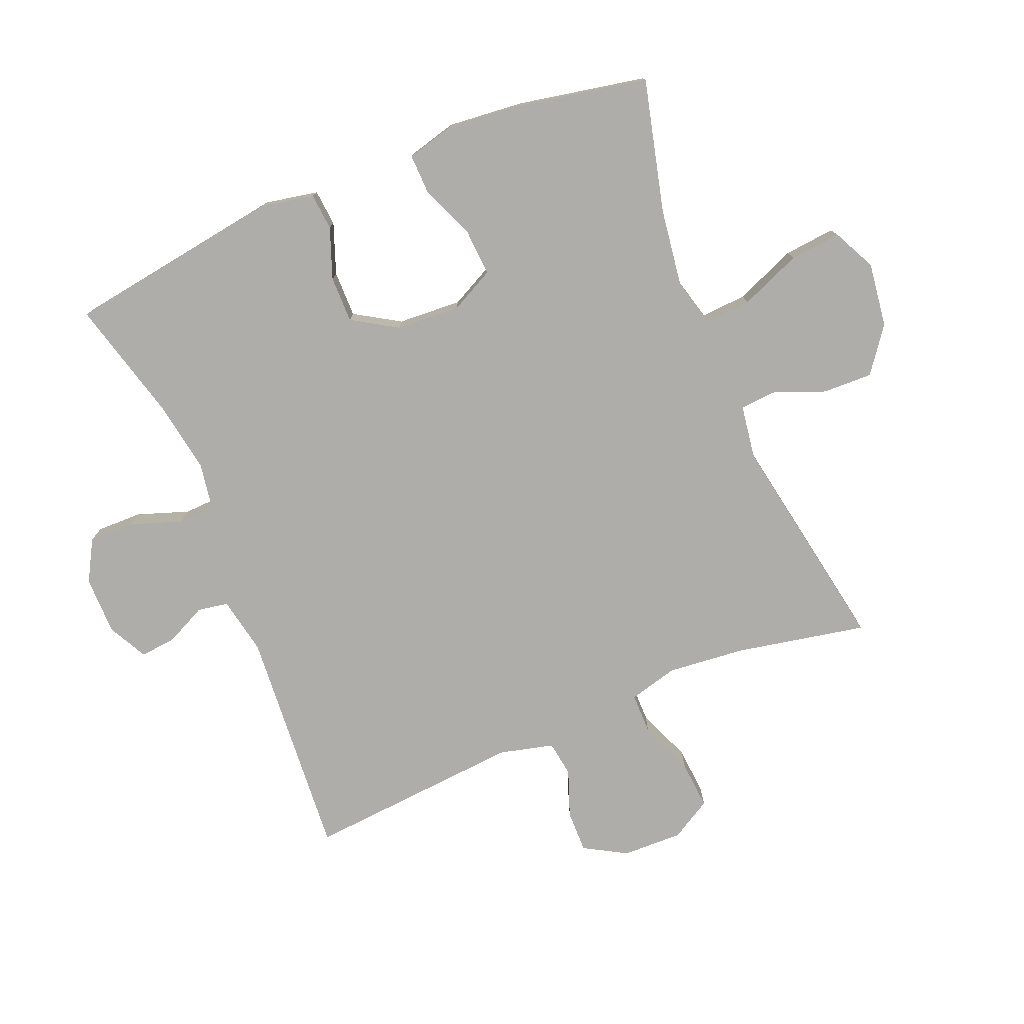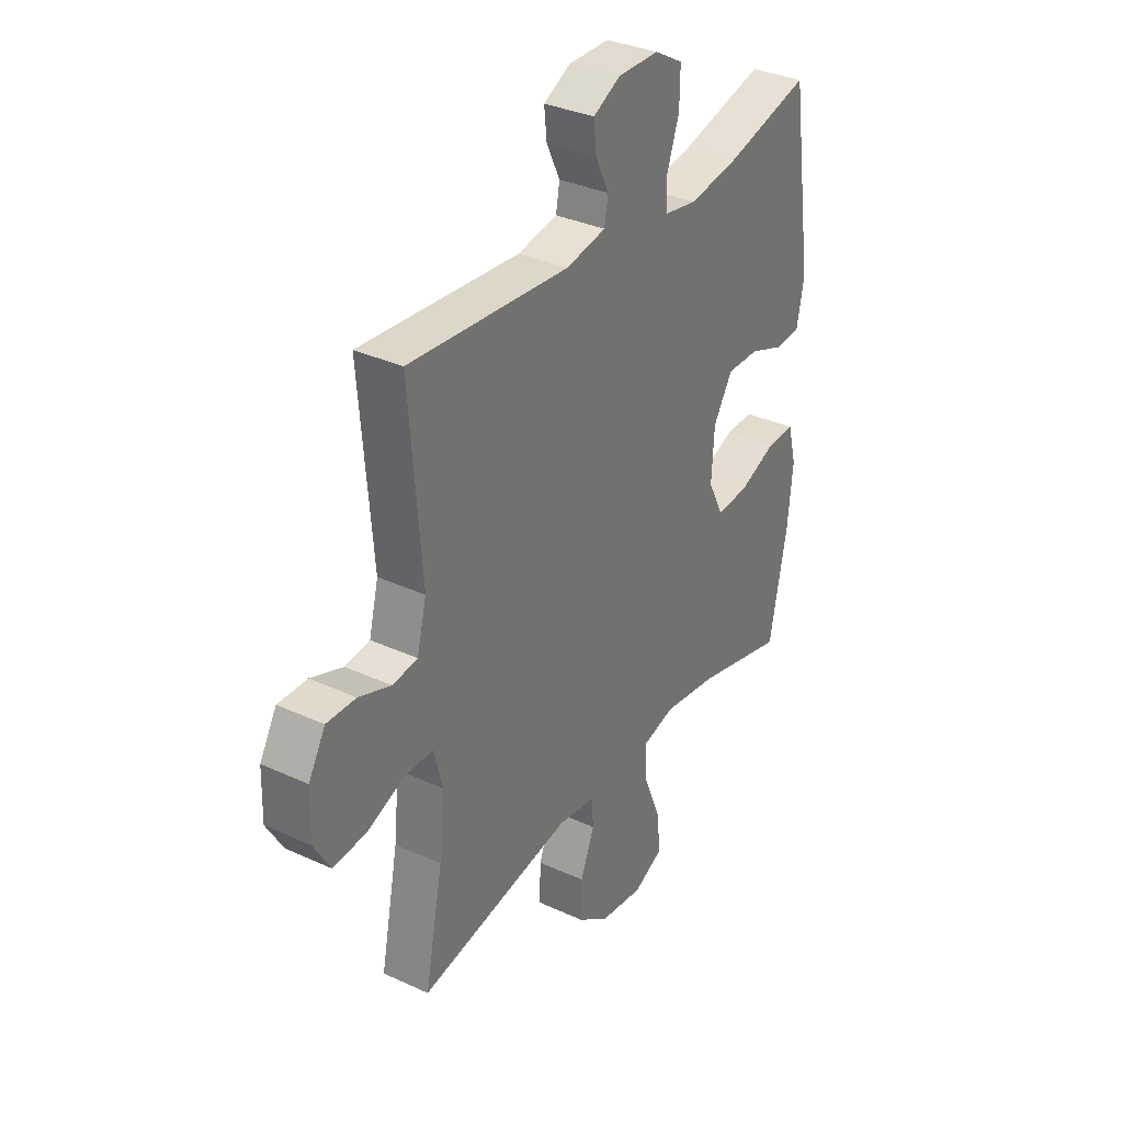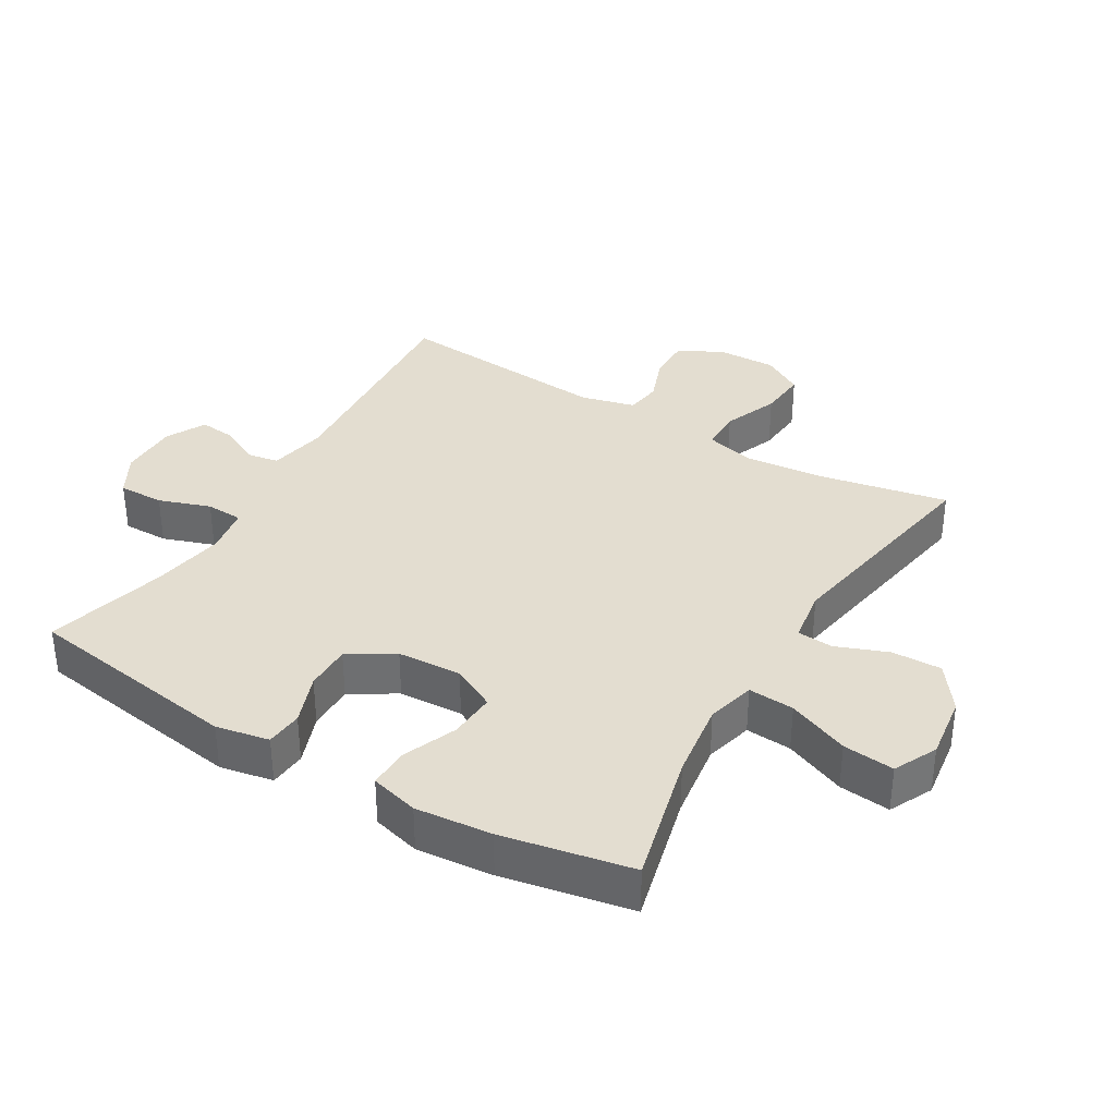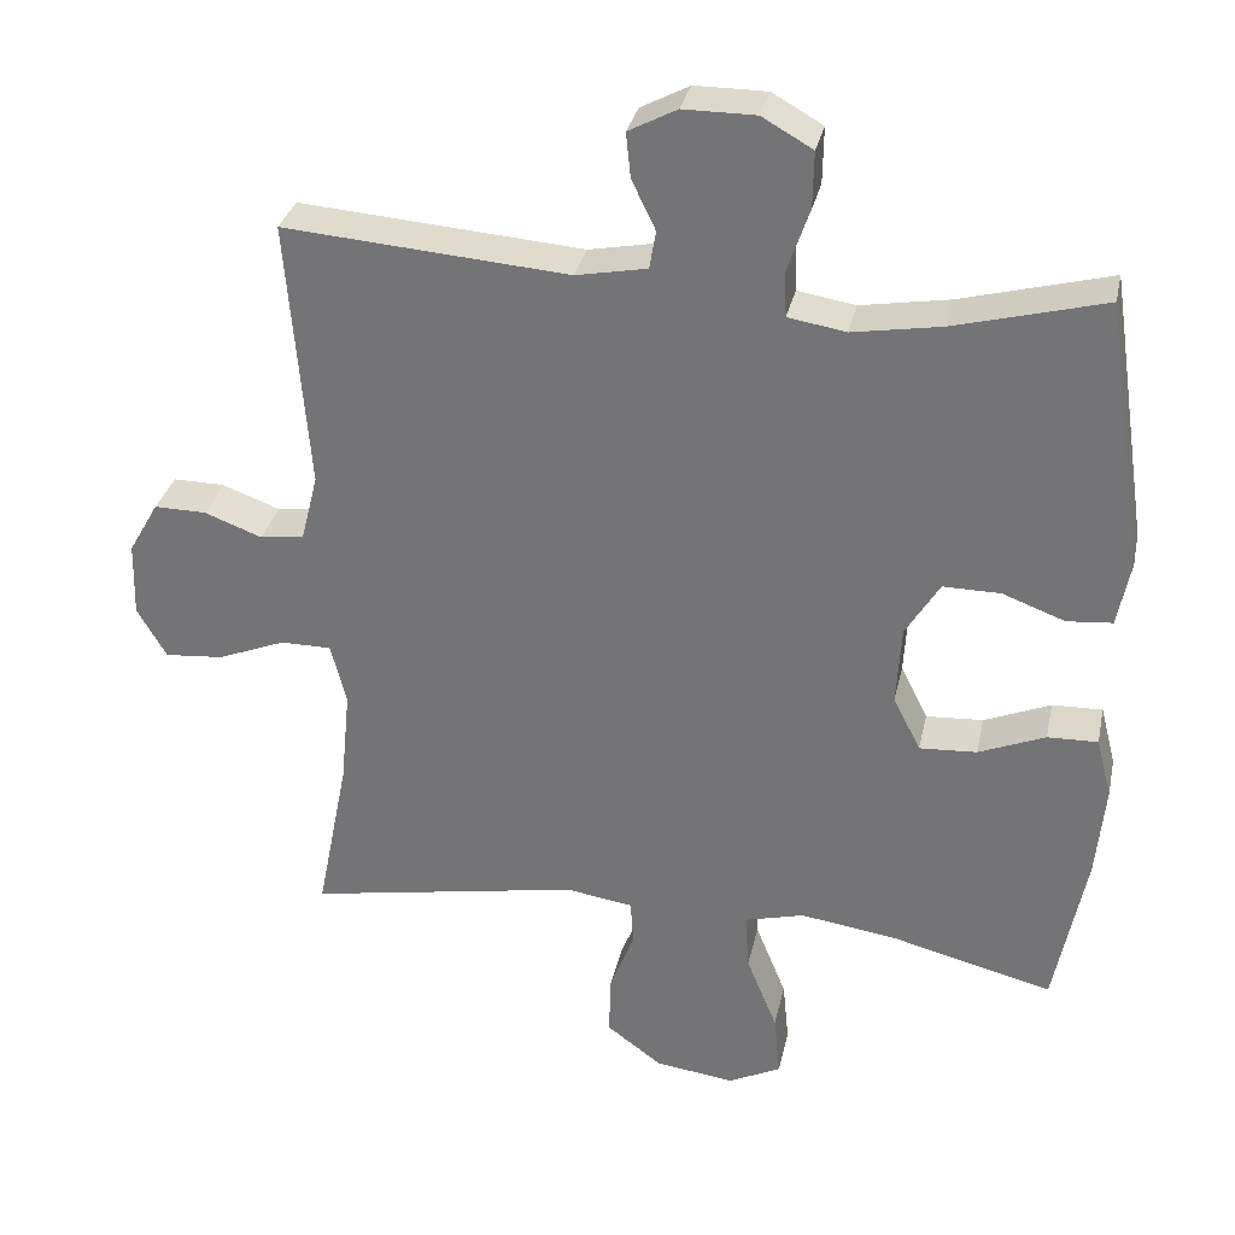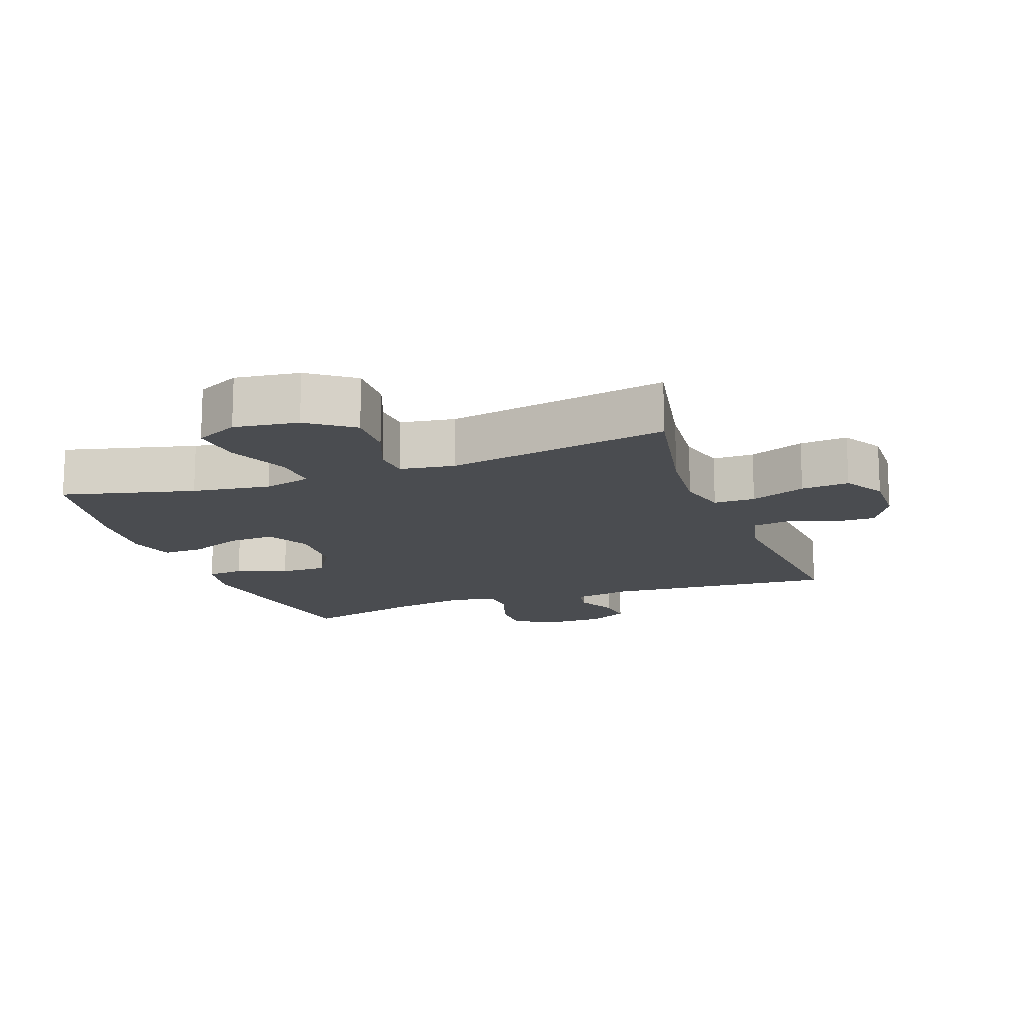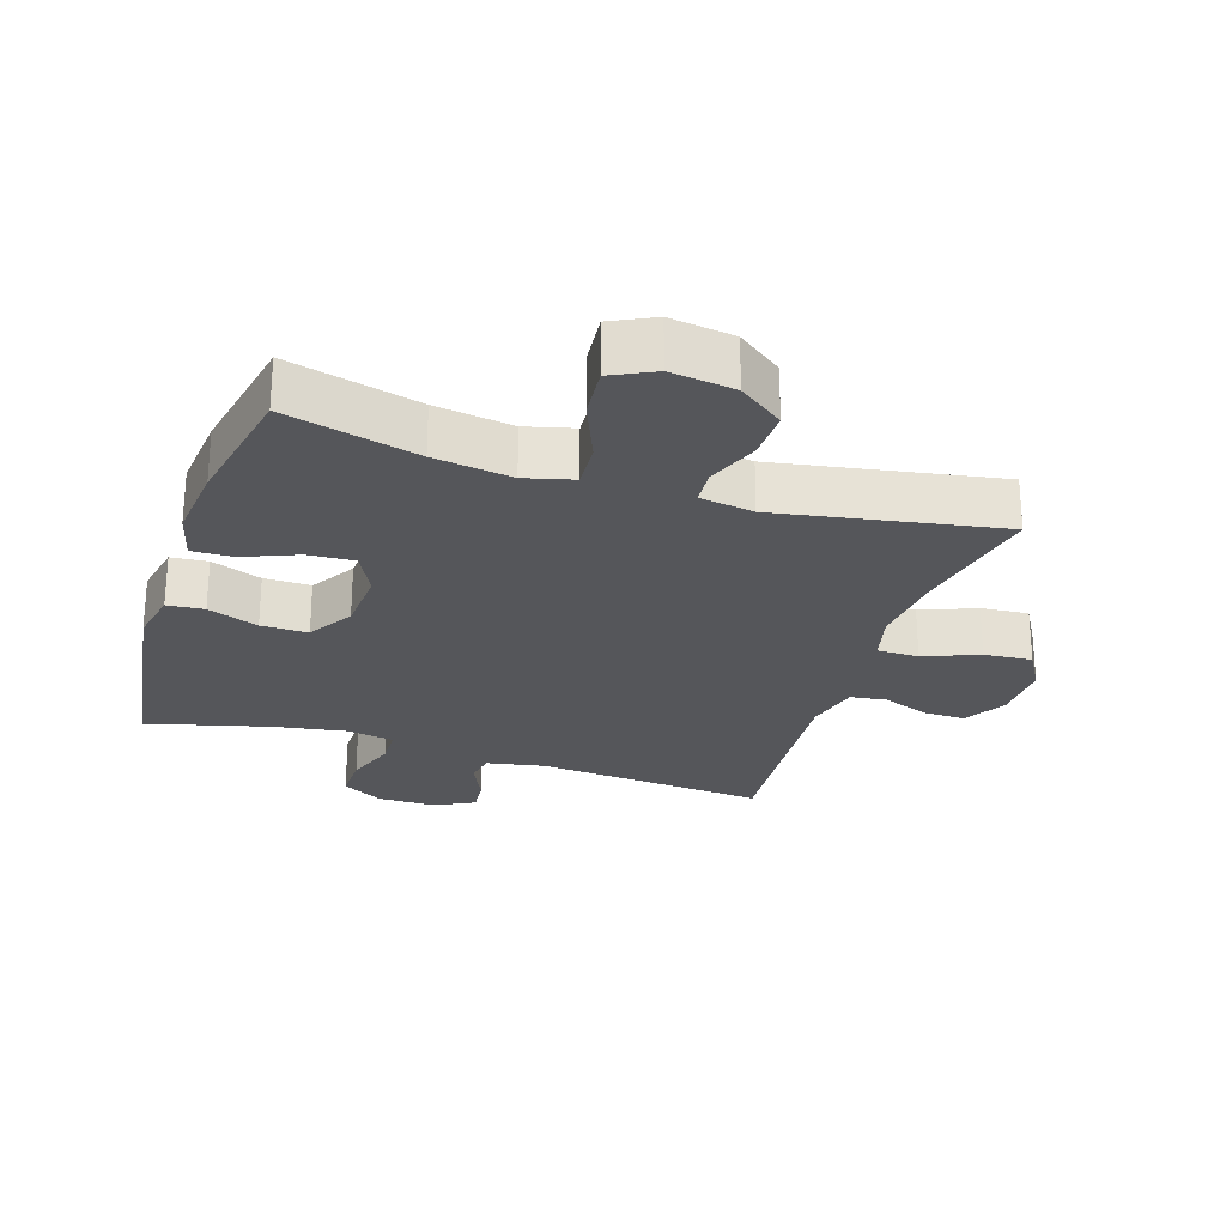
<metadata>
{"format":"obj","ext":"obj","renderer":"f3d","projection":"perspective","resolution":1024,"background":"white","views":[{"elev":-77.1,"azim":112.5,"up":"+Y"},{"elev":33.6,"azim":-57.8,"up":"+Z"},{"elev":35.6,"azim":120.8,"up":"+Y"},{"elev":31.6,"azim":12.1,"up":"+Z"},{"elev":-15.0,"azim":-159.9,"up":"+Y"},{"elev":-25.8,"azim":162.0,"up":"+Y"}]}
</metadata>
<code>
o path8428
v 0.5619 0.0375 -0.294
v 0.5736 0.0375 -0.1734
v 0.5537 0.0375 -0.09746
v 0.4894 0.0375 -0.09919
v 0.4042 0.0375 -0.1341
v 0.3307 0.0375 -0.1384
v 0.2958 0.0375 -0.0692
v 0.3019 0.0375 0.03215
v 0.3455 0.0375 0.1032
v 0.4191 0.0375 0.1025
v 0.4988 0.0375 0.07282
v 0.5569 0.0375 0.07789
v 0.5735 0.0375 0.1618
v 0.5219 0.0375 0.5045
v 0.3299 0.0375 0.454
v 0.2153 0.0375 0.4349
v 0.1413 0.0375 0.4473
v 0.1387 0.0375 0.5056
v 0.1672 0.0375 0.5869
v 0.1684 0.0375 0.6589
v 0.1033 0.0375 0.6957
v 0.01065 0.0375 0.6956
v -0.05156 0.0375 0.6631
v -0.04557 0.0375 0.6057
v -0.01488 0.0375 0.5419
v -0.02331 0.0375 0.4936
v -0.1145 0.0375 0.4763
v -0.4798 0.0375 0.5045
v -0.4521 0.0375 0.1605
v -0.4737 0.0375 0.07481
v -0.5304 0.0375 0.06692
v -0.6044 0.0375 0.09436
v -0.6712 0.0375 0.09535
v -0.7096 0.0375 0.02835
v -0.7121 0.0375 -0.06715
v -0.6746 0.0375 -0.1314
v -0.5991 0.0375 -0.1251
v -0.5122 0.0375 -0.09062
v -0.447 0.0375 -0.09067
v -0.4269 0.0375 -0.1688
v -0.4389 0.0375 -0.2913
v -0.4798 0.0375 -0.4974
v -0.1288 0.0375 -0.435
v -0.04331 0.0375 -0.4482
v -0.03907 0.0375 -0.5049
v -0.07084 0.0375 -0.5862
v -0.07321 0.0375 -0.6649
v -0.002357 0.0375 -0.717
v 0.09913 0.0375 -0.7307
v 0.1671 0.0375 -0.6974
v 0.159 0.0375 -0.6164
v 0.1195 0.0375 -0.5196
v 0.1147 0.0375 -0.447
v 0.1909 0.0375 -0.4273
v 0.3137 0.0375 -0.4449
v 0.5219 0.0375 -0.4974
v 0.5619 -0.0375 -0.294
v 0.5736 -0.0375 -0.1734
v 0.5537 -0.0375 -0.09746
v 0.4894 -0.0375 -0.09919
v 0.4042 -0.0375 -0.1341
v 0.3307 -0.0375 -0.1384
v 0.2958 -0.0375 -0.0692
v 0.3019 -0.0375 0.03215
v 0.3455 -0.0375 0.1032
v 0.4191 -0.0375 0.1025
v 0.4988 -0.0375 0.07282
v 0.5569 -0.0375 0.07789
v 0.5735 -0.0375 0.1618
v 0.5219 -0.0375 0.5045
v 0.3299 -0.0375 0.454
v 0.2153 -0.0375 0.4349
v 0.1413 -0.0375 0.4473
v 0.1387 -0.0375 0.5056
v 0.1672 -0.0375 0.5869
v 0.1684 -0.0375 0.6589
v 0.1033 -0.0375 0.6957
v 0.01065 -0.0375 0.6956
v -0.05156 -0.0375 0.6631
v -0.04557 -0.0375 0.6057
v -0.01488 -0.0375 0.5419
v -0.02331 -0.0375 0.4936
v -0.1145 -0.0375 0.4763
v -0.4798 -0.0375 0.5045
v -0.4521 -0.0375 0.1605
v -0.4737 -0.0375 0.07481
v -0.5304 -0.0375 0.06692
v -0.6044 -0.0375 0.09436
v -0.6712 -0.0375 0.09535
v -0.7096 -0.0375 0.02835
v -0.7121 -0.0375 -0.06715
v -0.6746 -0.0375 -0.1314
v -0.5991 -0.0375 -0.1251
v -0.5122 -0.0375 -0.09062
v -0.447 -0.0375 -0.09067
v -0.4269 -0.0375 -0.1688
v -0.4389 -0.0375 -0.2913
v -0.4798 -0.0375 -0.4974
v -0.1288 -0.0375 -0.435
v -0.04331 -0.0375 -0.4482
v -0.03907 -0.0375 -0.5049
v -0.07084 -0.0375 -0.5862
v -0.07321 -0.0375 -0.6649
v -0.002357 -0.0375 -0.717
v 0.09913 -0.0375 -0.7307
v 0.1671 -0.0375 -0.6974
v 0.159 -0.0375 -0.6164
v 0.1195 -0.0375 -0.5196
v 0.1147 -0.0375 -0.447
v 0.1909 -0.0375 -0.4273
v 0.3137 -0.0375 -0.4449
v 0.5219 -0.0375 -0.4974
v 0.5619 0.0375 -0.294
v 0.5736 0.0375 -0.1734
v 0.5537 0.0375 -0.09746
v 0.5537 0.0375 -0.09746
v 0.5569 0.0375 0.07789
v 0.5569 0.0375 0.07789
v 0.5735 0.0375 0.1618
v 0.4988 0.0375 0.07282
v 0.4894 0.0375 -0.09919
v 0.5219 0.0375 -0.4974
v 0.5219 0.0375 -0.4974
v 0.5219 0.0375 0.5045
v 0.5219 0.0375 0.5045
v 0.4191 0.0375 0.1025
v 0.4042 0.0375 -0.1341
v 0.3299 0.0375 0.454
v 0.3137 0.0375 -0.4449
v 0.3455 0.0375 0.1032
v 0.3307 0.0375 -0.1384
v 0.3307 0.0375 -0.1384
v 0.3019 0.0375 0.03215
v 0.2958 0.0375 -0.0692
v 0.2153 0.0375 0.4349
v 0.1909 0.0375 -0.4273
v 0.1413 0.0375 0.4473
v 0.1413 0.0375 0.4473
v 0.1147 0.0375 -0.447
v 0.1147 0.0375 -0.447
v 0.1672 0.0375 0.5869
v 0.1684 0.0375 0.6589
v 0.1684 0.0375 0.6589
v 0.1033 0.0375 0.6957
v 0.1387 0.0375 0.5056
v 0.09913 0.0375 -0.7307
v 0.1671 0.0375 -0.6974
v 0.1671 0.0375 -0.6974
v 0.159 0.0375 -0.6164
v 0.1195 0.0375 -0.5196
v 0.01065 0.0375 0.6956
v -0.002357 0.0375 -0.717
v -0.05156 0.0375 0.6631
v -0.05156 0.0375 0.6631
v -0.07321 0.0375 -0.6649
v -0.01488 0.0375 0.5419
v -0.02331 0.0375 0.4936
v -0.02331 0.0375 0.4936
v -0.04557 0.0375 0.6057
v -0.04331 0.0375 -0.4482
v -0.04331 0.0375 -0.4482
v -0.03907 0.0375 -0.5049
v -0.1145 0.0375 0.4763
v -0.07084 0.0375 -0.5862
v -0.1288 0.0375 -0.435
v -0.4798 0.0375 -0.4974
v -0.4798 0.0375 -0.4974
v -0.4269 0.0375 -0.1688
v -0.4389 0.0375 -0.2913
v -0.447 0.0375 -0.09067
v -0.447 0.0375 -0.09067
v -0.5122 0.0375 -0.09062
v -0.4521 0.0375 0.1605
v -0.4737 0.0375 0.07481
v -0.4737 0.0375 0.07481
v -0.4798 0.0375 0.5045
v -0.4798 0.0375 0.5045
v -0.5304 0.0375 0.06692
v -0.5991 0.0375 -0.1251
v -0.6044 0.0375 0.09436
v -0.6746 0.0375 -0.1314
v -0.6746 0.0375 -0.1314
v -0.6712 0.0375 0.09535
v -0.6712 0.0375 0.09535
v -0.7096 0.0375 0.02835
v -0.7121 0.0375 -0.06715
v 0.5619 -0.0375 -0.294
v 0.5736 -0.0375 -0.1734
v 0.5537 -0.0375 -0.09746
v 0.5537 -0.0375 -0.09746
v 0.5569 -0.0375 0.07789
v 0.5569 -0.0375 0.07789
v 0.5735 -0.0375 0.1618
v 0.4988 -0.0375 0.07282
v 0.4894 -0.0375 -0.09919
v 0.5219 -0.0375 -0.4974
v 0.5219 -0.0375 -0.4974
v 0.5219 -0.0375 0.5045
v 0.5219 -0.0375 0.5045
v 0.4191 -0.0375 0.1025
v 0.4042 -0.0375 -0.1341
v 0.3299 -0.0375 0.454
v 0.3137 -0.0375 -0.4449
v 0.3455 -0.0375 0.1032
v 0.3307 -0.0375 -0.1384
v 0.3307 -0.0375 -0.1384
v 0.3019 -0.0375 0.03215
v 0.2958 -0.0375 -0.0692
v 0.2153 -0.0375 0.4349
v 0.1909 -0.0375 -0.4273
v 0.1413 -0.0375 0.4473
v 0.1413 -0.0375 0.4473
v 0.1147 -0.0375 -0.447
v 0.1147 -0.0375 -0.447
v 0.1672 -0.0375 0.5869
v 0.1684 -0.0375 0.6589
v 0.1684 -0.0375 0.6589
v 0.1033 -0.0375 0.6957
v 0.1387 -0.0375 0.5056
v 0.09913 -0.0375 -0.7307
v 0.1671 -0.0375 -0.6974
v 0.1671 -0.0375 -0.6974
v 0.159 -0.0375 -0.6164
v 0.1195 -0.0375 -0.5196
v 0.01065 -0.0375 0.6956
v -0.002357 -0.0375 -0.717
v -0.05156 -0.0375 0.6631
v -0.05156 -0.0375 0.6631
v -0.07321 -0.0375 -0.6649
v -0.01488 -0.0375 0.5419
v -0.02331 -0.0375 0.4936
v -0.02331 -0.0375 0.4936
v -0.04557 -0.0375 0.6057
v -0.04331 -0.0375 -0.4482
v -0.04331 -0.0375 -0.4482
v -0.03907 -0.0375 -0.5049
v -0.1145 -0.0375 0.4763
v -0.07084 -0.0375 -0.5862
v -0.1288 -0.0375 -0.435
v -0.4798 -0.0375 -0.4974
v -0.4798 -0.0375 -0.4974
v -0.4269 -0.0375 -0.1688
v -0.4389 -0.0375 -0.2913
v -0.447 -0.0375 -0.09067
v -0.447 -0.0375 -0.09067
v -0.5122 -0.0375 -0.09062
v -0.4521 -0.0375 0.1605
v -0.4737 -0.0375 0.07481
v -0.4737 -0.0375 0.07481
v -0.4798 -0.0375 0.5045
v -0.4798 -0.0375 0.5045
v -0.5304 -0.0375 0.06692
v -0.5991 -0.0375 -0.1251
v -0.6044 -0.0375 0.09436
v -0.6746 -0.0375 -0.1314
v -0.6746 -0.0375 -0.1314
v -0.6712 -0.0375 0.09535
v -0.6712 -0.0375 0.09535
v -0.7096 -0.0375 0.02835
v -0.7121 -0.0375 -0.06715
f 252 254 253
f 198 202 193
f 203 201 205
f 233 225 227
f 226 223 238
f 201 188 195
f 230 225 233
f 200 202 204
f 224 213 236
f 236 213 234
f 218 215 216
f 215 230 219
f 204 211 207
f 204 202 209
f 230 218 225
f 191 193 194
f 253 259 260
f 213 208 234
f 259 254 257
f 210 205 208
f 207 211 237
f 221 223 220
f 247 237 250
f 202 200 193
f 259 253 254
f 204 209 211
f 242 208 244
f 246 252 253
f 194 193 200
f 237 211 231
f 210 208 213
f 238 224 236
f 211 219 231
f 253 260 255
f 203 205 210
f 208 207 244
f 218 230 215
f 239 242 243
f 234 208 239
f 189 195 188
f 239 243 240
f 244 207 247
f 247 207 237
f 246 248 252
f 196 187 203
f 244 247 248
f 188 201 187
f 231 219 230
f 244 248 246
f 224 238 223
f 239 208 242
f 220 223 226
f 226 238 229
f 187 201 203
f 1 2 58 57
f 2 116 190 58
f 118 13 69 192
f 11 12 68 67
f 3 4 60 59
f 123 1 57 197
f 13 125 199 69
f 10 11 67 66
f 4 5 61 60
f 14 15 71 70
f 55 56 112 111
f 9 10 66 65
f 5 132 206 61
f 8 9 65 64
f 6 7 63 62
f 15 16 72 71
f 54 55 111 110
f 7 8 64 63
f 16 138 212 72
f 140 54 110 214
f 19 143 217 75
f 20 21 77 76
f 18 19 75 74
f 49 148 222 105
f 50 51 107 106
f 51 52 108 107
f 17 18 74 73
f 52 53 109 108
f 21 22 78 77
f 48 49 105 104
f 22 154 228 78
f 47 48 104 103
f 25 158 232 81
f 24 25 81 80
f 23 24 80 79
f 161 45 101 235
f 26 27 83 82
f 46 47 103 102
f 45 46 102 101
f 43 44 100 99
f 167 43 99 241
f 40 41 97 96
f 171 40 96 245
f 38 39 95 94
f 29 175 249 85
f 177 29 85 251
f 27 28 84 83
f 41 42 98 97
f 30 31 87 86
f 37 38 94 93
f 31 32 88 87
f 182 37 93 256
f 32 184 258 88
f 33 34 90 89
f 35 36 92 91
f 34 35 91 90
f 178 179 180
f 124 119 128
f 129 131 127
f 159 153 151
f 152 164 149
f 127 121 114
f 156 159 151
f 126 130 128
f 150 162 139
f 162 160 139
f 144 142 141
f 141 145 156
f 130 133 137
f 130 135 128
f 156 151 144
f 117 120 119
f 179 186 185
f 139 160 134
f 185 183 180
f 136 134 131
f 133 163 137
f 147 146 149
f 173 176 163
f 128 119 126
f 185 180 179
f 130 137 135
f 168 170 134
f 172 179 178
f 120 126 119
f 163 157 137
f 136 139 134
f 164 162 150
f 137 157 145
f 179 181 186
f 129 136 131
f 134 170 133
f 144 141 156
f 165 169 168
f 160 165 134
f 115 114 121
f 165 166 169
f 170 173 133
f 173 163 133
f 172 178 174
f 122 129 113
f 170 174 173
f 114 113 127
f 157 156 145
f 170 172 174
f 150 149 164
f 165 168 134
f 146 152 149
f 152 155 164
f 113 129 127

</code>
